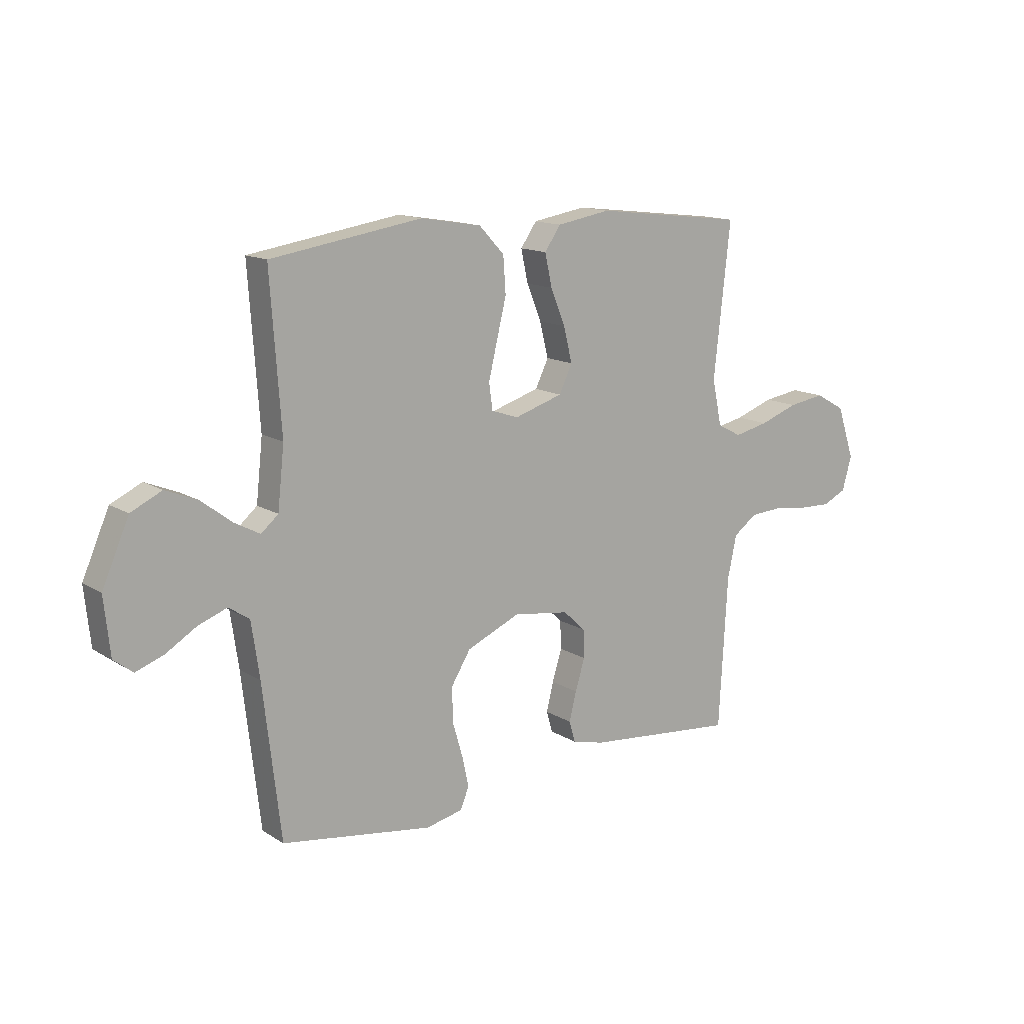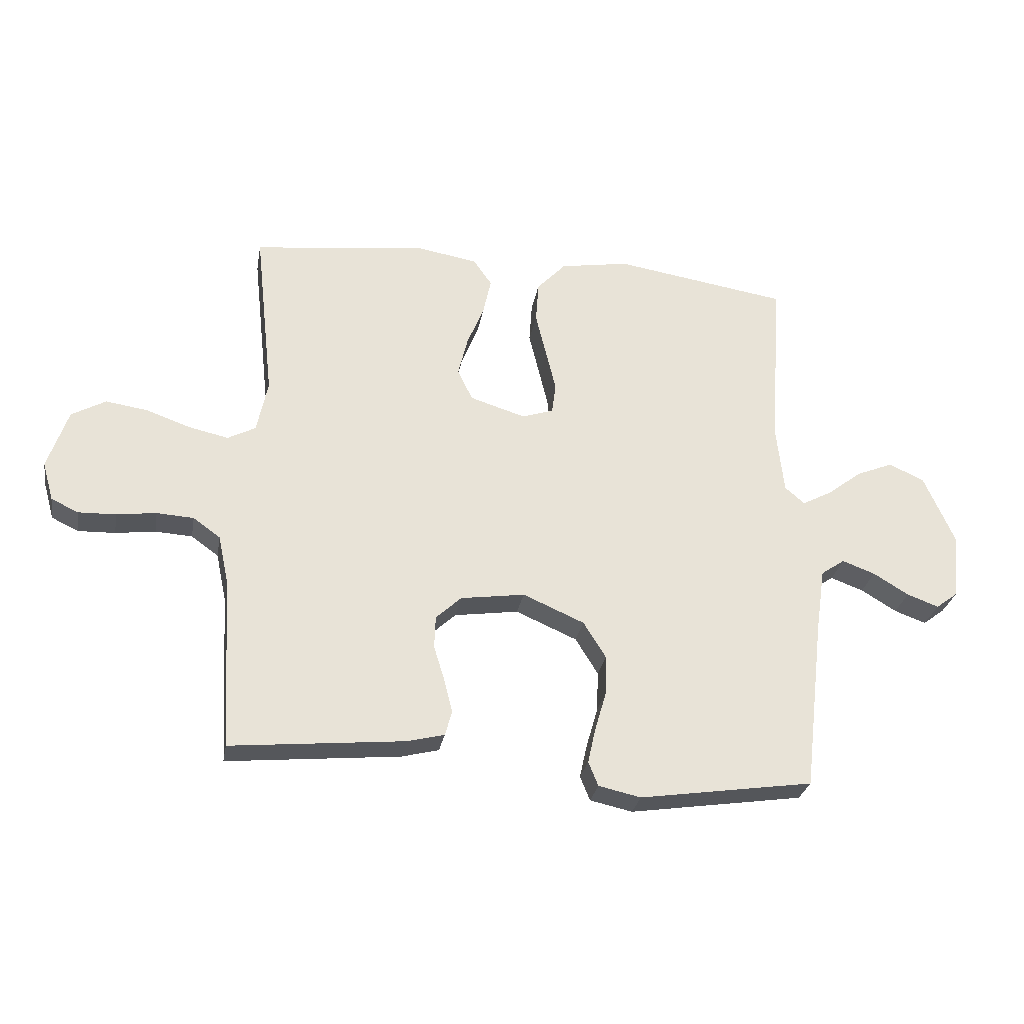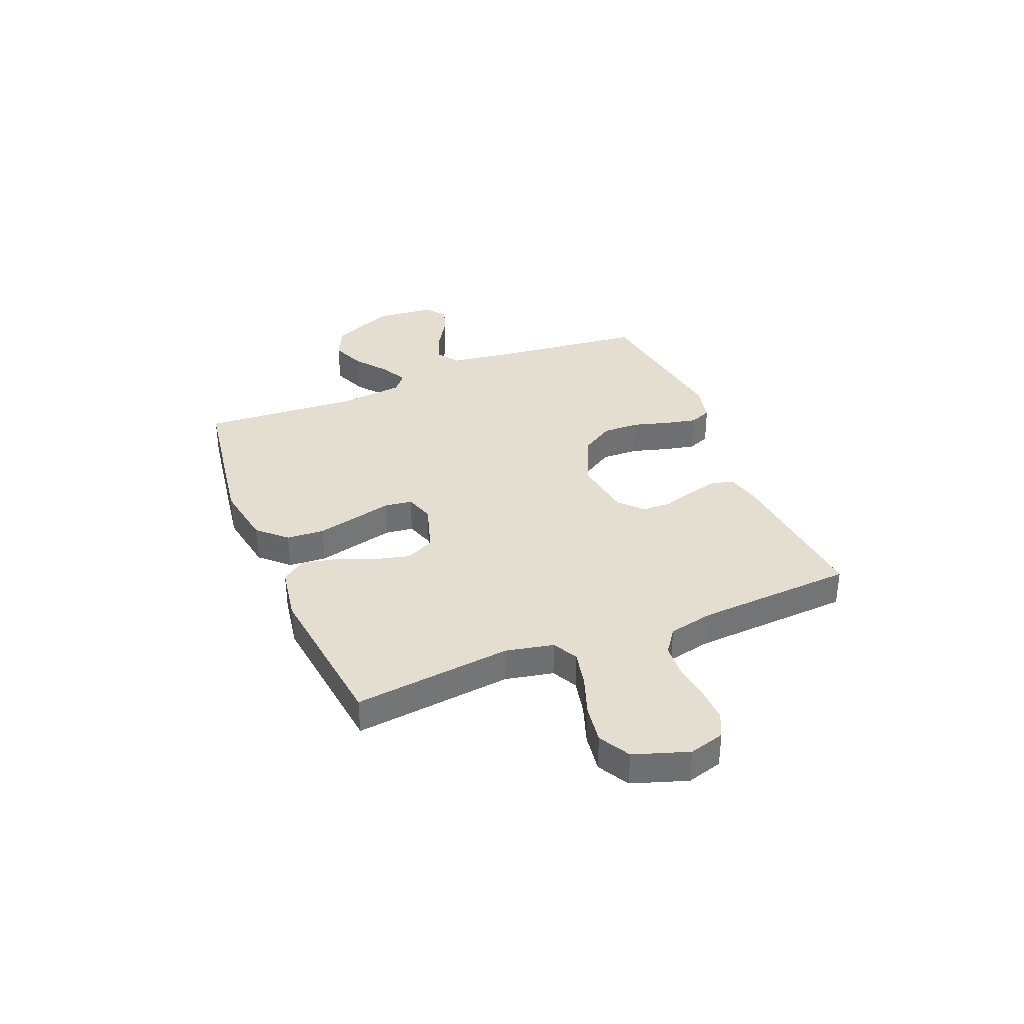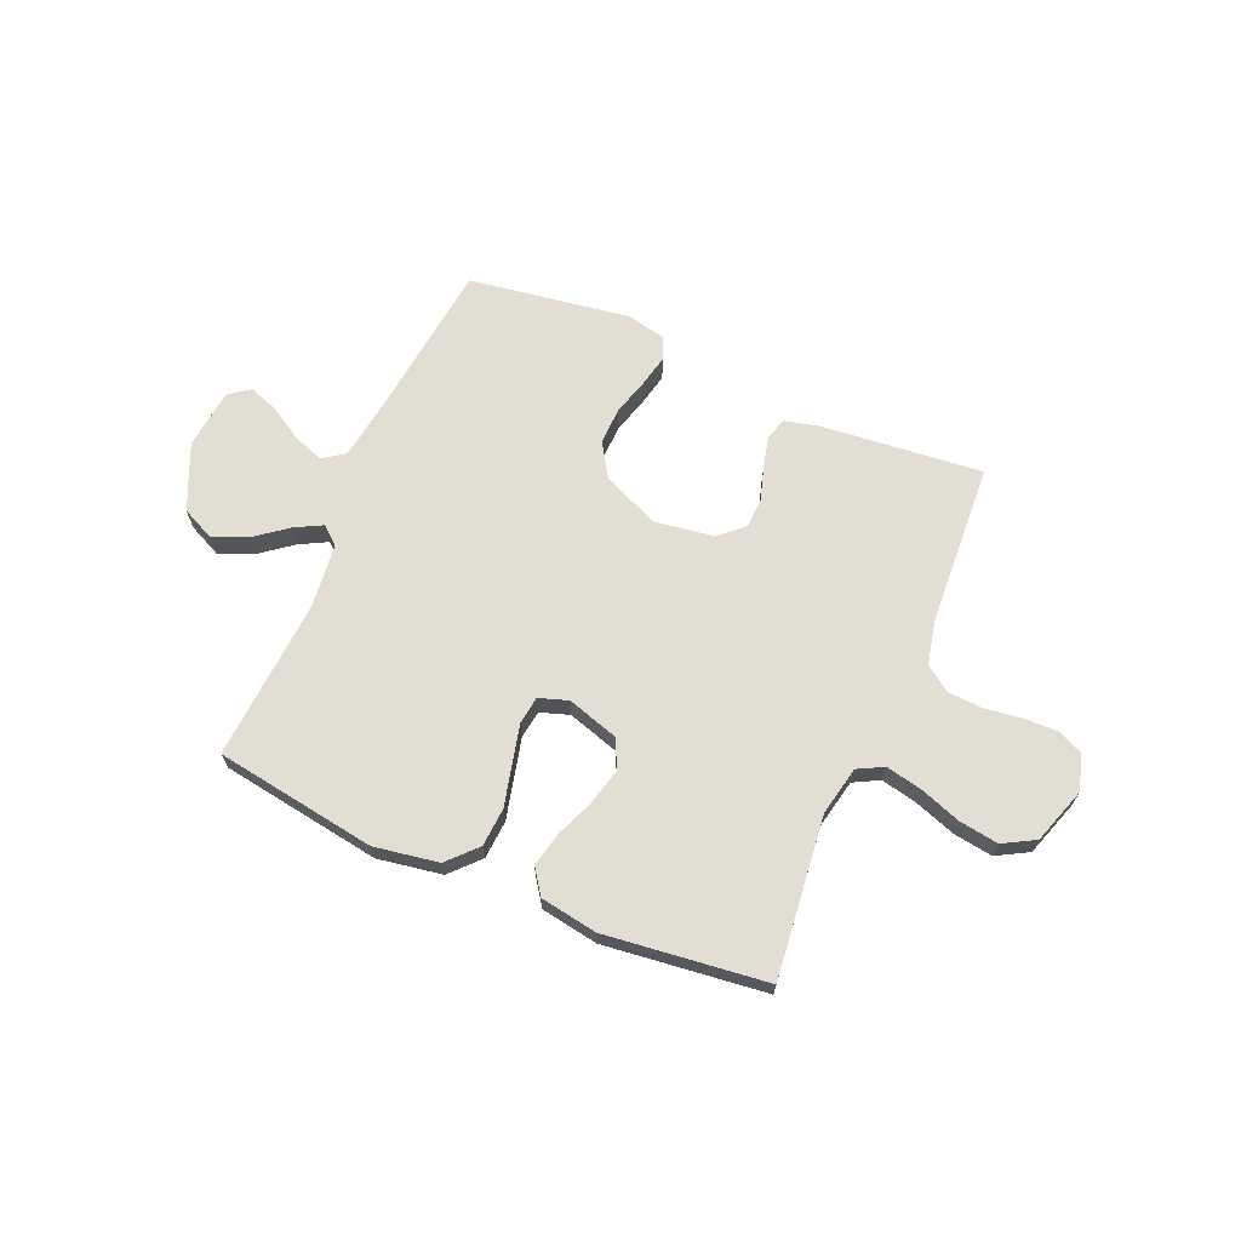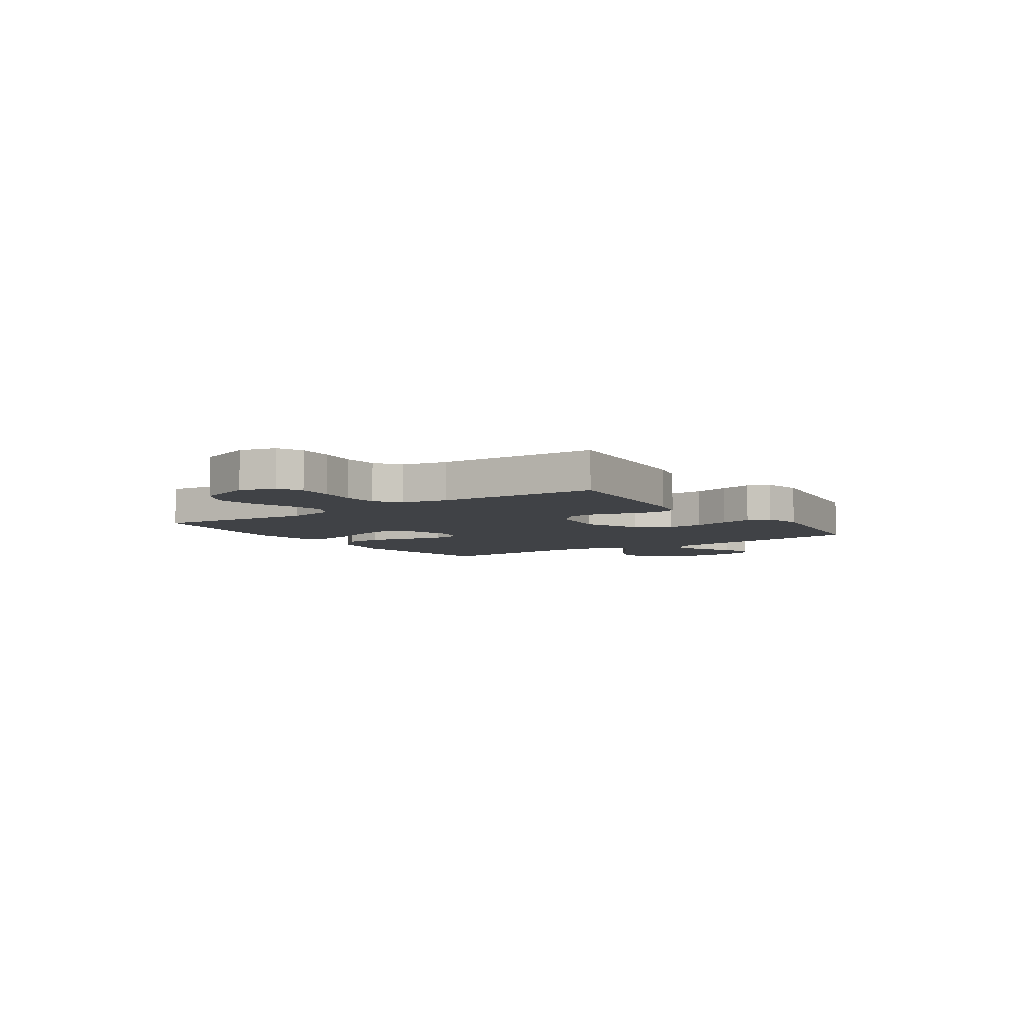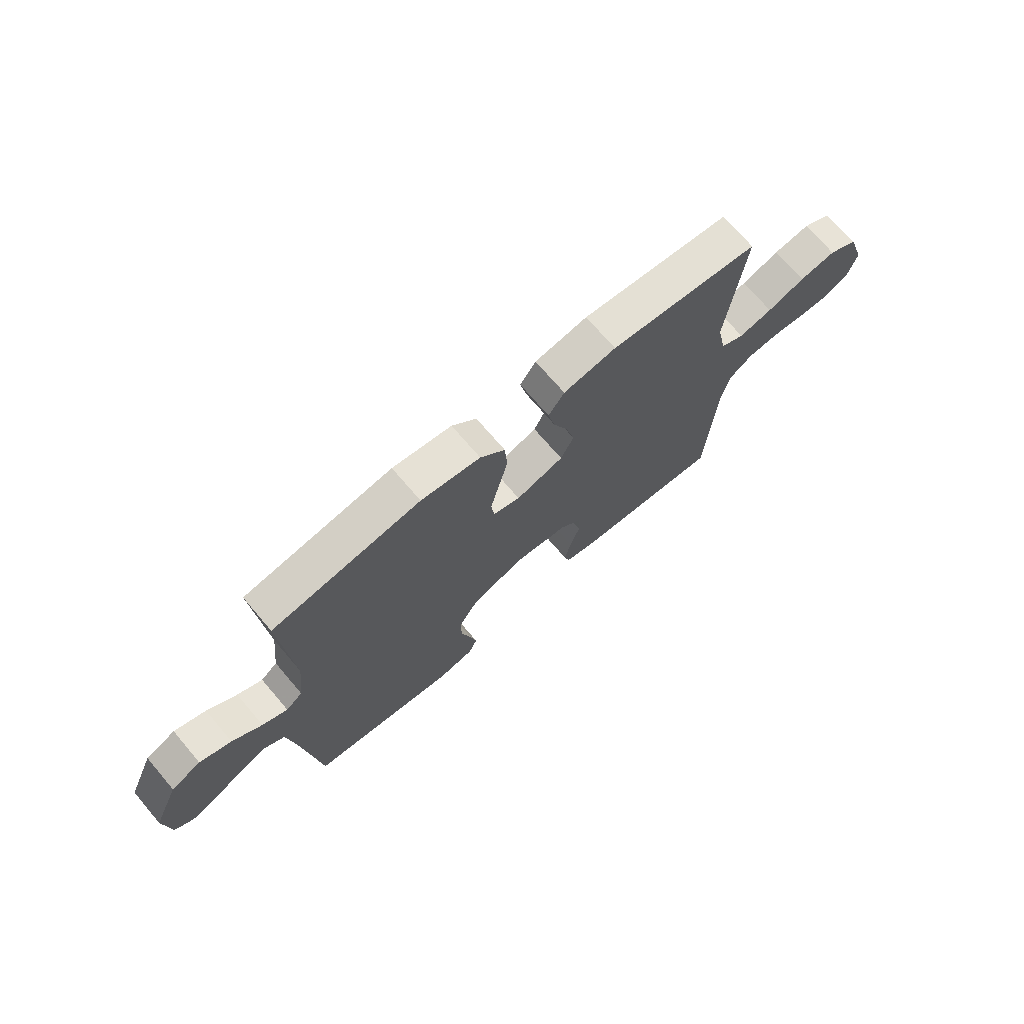
<metadata>
{"format":"obj","ext":"obj","renderer":"f3d","projection":"perspective","resolution":1024,"background":"white","views":[{"elev":13.9,"azim":-36.8,"up":"+Z"},{"elev":-28.3,"azim":170.1,"up":"+Z"},{"elev":35.7,"azim":67.7,"up":"+Y"},{"elev":67.2,"azim":23.1,"up":"+Y"},{"elev":-6.1,"azim":124.7,"up":"+Y"},{"elev":71.3,"azim":-40.5,"up":"+Z"}]}
</metadata>
<code>
v 0.5 0.07 0.5
v 0.467 0.07 0.2
v 0.486 0.07 0.109
v 0.534 0.07 0.084
v 0.602 0.07 0.099
v 0.678 0.07 0.126
v 0.751 0.07 0.137
v 0.81 0.07 0.104
v 0.845 0.07 0
v 0.826 0.07 -0.067
v 0.779 0.07 -0.089
v 0.715 0.07 -0.087
v 0.646 0.07 -0.078
v 0.582 0.07 -0.082
v 0.535 0.07 -0.116
v 0.517 0.07 -0.2
v 0.5 0.07 -0.5
v 0.2 0.07 -0.471
v 0.136 0.07 -0.455
v 0.124 0.07 -0.413
v 0.138 0.07 -0.356
v 0.157 0.07 -0.294
v 0.155 0.07 -0.238
v 0.111 0.07 -0.197
v 0 0.07 -0.181
v -0.106 0.07 -0.227
v -0.145 0.07 -0.29
v -0.143 0.07 -0.359
v -0.123 0.07 -0.428
v -0.11 0.07 -0.487
v -0.127 0.07 -0.529
v -0.2 0.07 -0.545
v -0.5 0.07 -0.5
v -0.535 0.07 -0.2
v -0.551 0.07 -0.091
v -0.592 0.07 -0.063
v -0.649 0.07 -0.084
v -0.71 0.07 -0.121
v -0.765 0.07 -0.141
v -0.803 0.07 -0.112
v -0.815 0.07 0
v -0.762 0.07 0.121
v -0.701 0.07 0.15
v -0.637 0.07 0.124
v -0.577 0.07 0.078
v -0.526 0.07 0.051
v -0.492 0.07 0.08
v -0.479 0.07 0.2
v -0.5 0.07 0.5
v -0.2 0.07 0.547
v -0.08 0.07 0.527
v -0.03 0.07 0.474
v -0.025 0.07 0.402
v -0.044 0.07 0.324
v -0.061 0.07 0.253
v -0.054 0.07 0.201
v 0 0.07 0.183
v 0.096 0.07 0.213
v 0.122 0.07 0.267
v 0.105 0.07 0.336
v 0.076 0.07 0.407
v 0.062 0.07 0.471
v 0.094 0.07 0.517
v 0.2 0.07 0.535
v 0.5 0 0.5
v 0.467 0 0.2
v 0.486 0 0.109
v 0.534 0 0.084
v 0.602 0 0.099
v 0.678 0 0.126
v 0.751 0 0.137
v 0.81 0 0.104
v 0.845 0 0
v 0.826 0 -0.067
v 0.779 0 -0.089
v 0.715 0 -0.087
v 0.646 0 -0.078
v 0.582 0 -0.082
v 0.535 0 -0.116
v 0.517 0 -0.2
v 0.5 0 -0.5
v 0.2 0 -0.471
v 0.136 0 -0.455
v 0.124 0 -0.413
v 0.138 0 -0.356
v 0.157 0 -0.294
v 0.155 0 -0.238
v 0.111 0 -0.197
v 0 0 -0.181
v -0.106 0 -0.227
v -0.145 0 -0.29
v -0.143 0 -0.359
v -0.123 0 -0.428
v -0.11 0 -0.487
v -0.127 0 -0.529
v -0.2 0 -0.545
v -0.5 0 -0.5
v -0.535 0 -0.2
v -0.551 0 -0.091
v -0.592 0 -0.063
v -0.649 0 -0.084
v -0.71 0 -0.121
v -0.765 0 -0.141
v -0.803 0 -0.112
v -0.815 0 0
v -0.762 0 0.121
v -0.701 0 0.15
v -0.637 0 0.124
v -0.577 0 0.078
v -0.526 0 0.051
v -0.492 0 0.08
v -0.479 0 0.2
v -0.5 0 0.5
v -0.2 0 0.547
v -0.08 0 0.527
v -0.03 0 0.474
v -0.025 0 0.402
v -0.044 0 0.324
v -0.061 0 0.253
v -0.054 0 0.201
v 0 0 0.183
v 0.096 0 0.213
v 0.122 0 0.267
v 0.105 0 0.336
v 0.076 0 0.407
v 0.062 0 0.471
v 0.094 0 0.517
v 0.2 0 0.535
f 64 1 2
f 63 64 2
f 62 63 2
f 61 62 2
f 60 61 2
f 59 60 2 3
f 58 59 3 4
f 57 58 4
f 52 53 54
f 51 52 54
f 50 51 54
f 49 50 54
f 48 49 54
f 47 48 54 55
f 46 47 55 56
f 43 44 45
f 42 43 45
f 41 42 45
f 40 41 45
f 39 40 45
f 38 39 45
f 37 38 45
f 36 37 45 46
f 46 56 57
f 36 46 57
f 35 36 57
f 32 33 34
f 31 32 34
f 30 31 34
f 29 30 34
f 28 29 34
f 27 28 34 35
f 20 21 22
f 19 20 22
f 18 19 22
f 17 18 22
f 16 17 22
f 15 16 22 23
f 14 15 23 24
f 11 12 13
f 10 11 13
f 9 10 13
f 8 9 13
f 7 8 13
f 6 7 13
f 5 6 13
f 4 5 13 14
f 14 24 25
f 4 14 25
f 57 4 25
f 26 27 35 57
f 25 26 57
f 66 65 128
f 66 128 127
f 66 127 126
f 66 126 125
f 66 125 124
f 67 66 124 123
f 68 67 123 122
f 68 122 121
f 118 117 116
f 118 116 115
f 118 115 114
f 118 114 113
f 118 113 112
f 119 118 112 111
f 120 119 111 110
f 109 108 107
f 109 107 106
f 109 106 105
f 109 105 104
f 109 104 103
f 109 103 102
f 109 102 101
f 110 109 101 100
f 121 120 110
f 121 110 100
f 121 100 99
f 98 97 96
f 98 96 95
f 98 95 94
f 98 94 93
f 98 93 92
f 99 98 92 91
f 86 85 84
f 86 84 83
f 86 83 82
f 86 82 81
f 86 81 80
f 87 86 80 79
f 88 87 79 78
f 77 76 75
f 77 75 74
f 77 74 73
f 77 73 72
f 77 72 71
f 77 71 70
f 77 70 69
f 78 77 69 68
f 89 88 78
f 89 78 68
f 89 68 121
f 121 99 91 90
f 121 90 89
f 1 65 66 2
f 2 66 67 3
f 3 67 68 4
f 4 68 69 5
f 5 69 70 6
f 6 70 71 7
f 7 71 72 8
f 8 72 73 9
f 9 73 74 10
f 10 74 75 11
f 11 75 76 12
f 12 76 77 13
f 13 77 78 14
f 14 78 79 15
f 15 79 80 16
f 16 80 81 17
f 17 81 82 18
f 18 82 83 19
f 19 83 84 20
f 20 84 85 21
f 21 85 86 22
f 22 86 87 23
f 23 87 88 24
f 24 88 89 25
f 25 89 90 26
f 26 90 91 27
f 27 91 92 28
f 28 92 93 29
f 29 93 94 30
f 30 94 95 31
f 31 95 96 32
f 32 96 97 33
f 33 97 98 34
f 34 98 99 35
f 35 99 100 36
f 36 100 101 37
f 37 101 102 38
f 38 102 103 39
f 39 103 104 40
f 40 104 105 41
f 41 105 106 42
f 42 106 107 43
f 43 107 108 44
f 44 108 109 45
f 45 109 110 46
f 46 110 111 47
f 47 111 112 48
f 48 112 113 49
f 49 113 114 50
f 50 114 115 51
f 51 115 116 52
f 52 116 117 53
f 53 117 118 54
f 54 118 119 55
f 55 119 120 56
f 56 120 121 57
f 57 121 122 58
f 58 122 123 59
f 59 123 124 60
f 60 124 125 61
f 61 125 126 62
f 62 126 127 63
f 63 127 128 64
f 64 128 65 1

</code>
